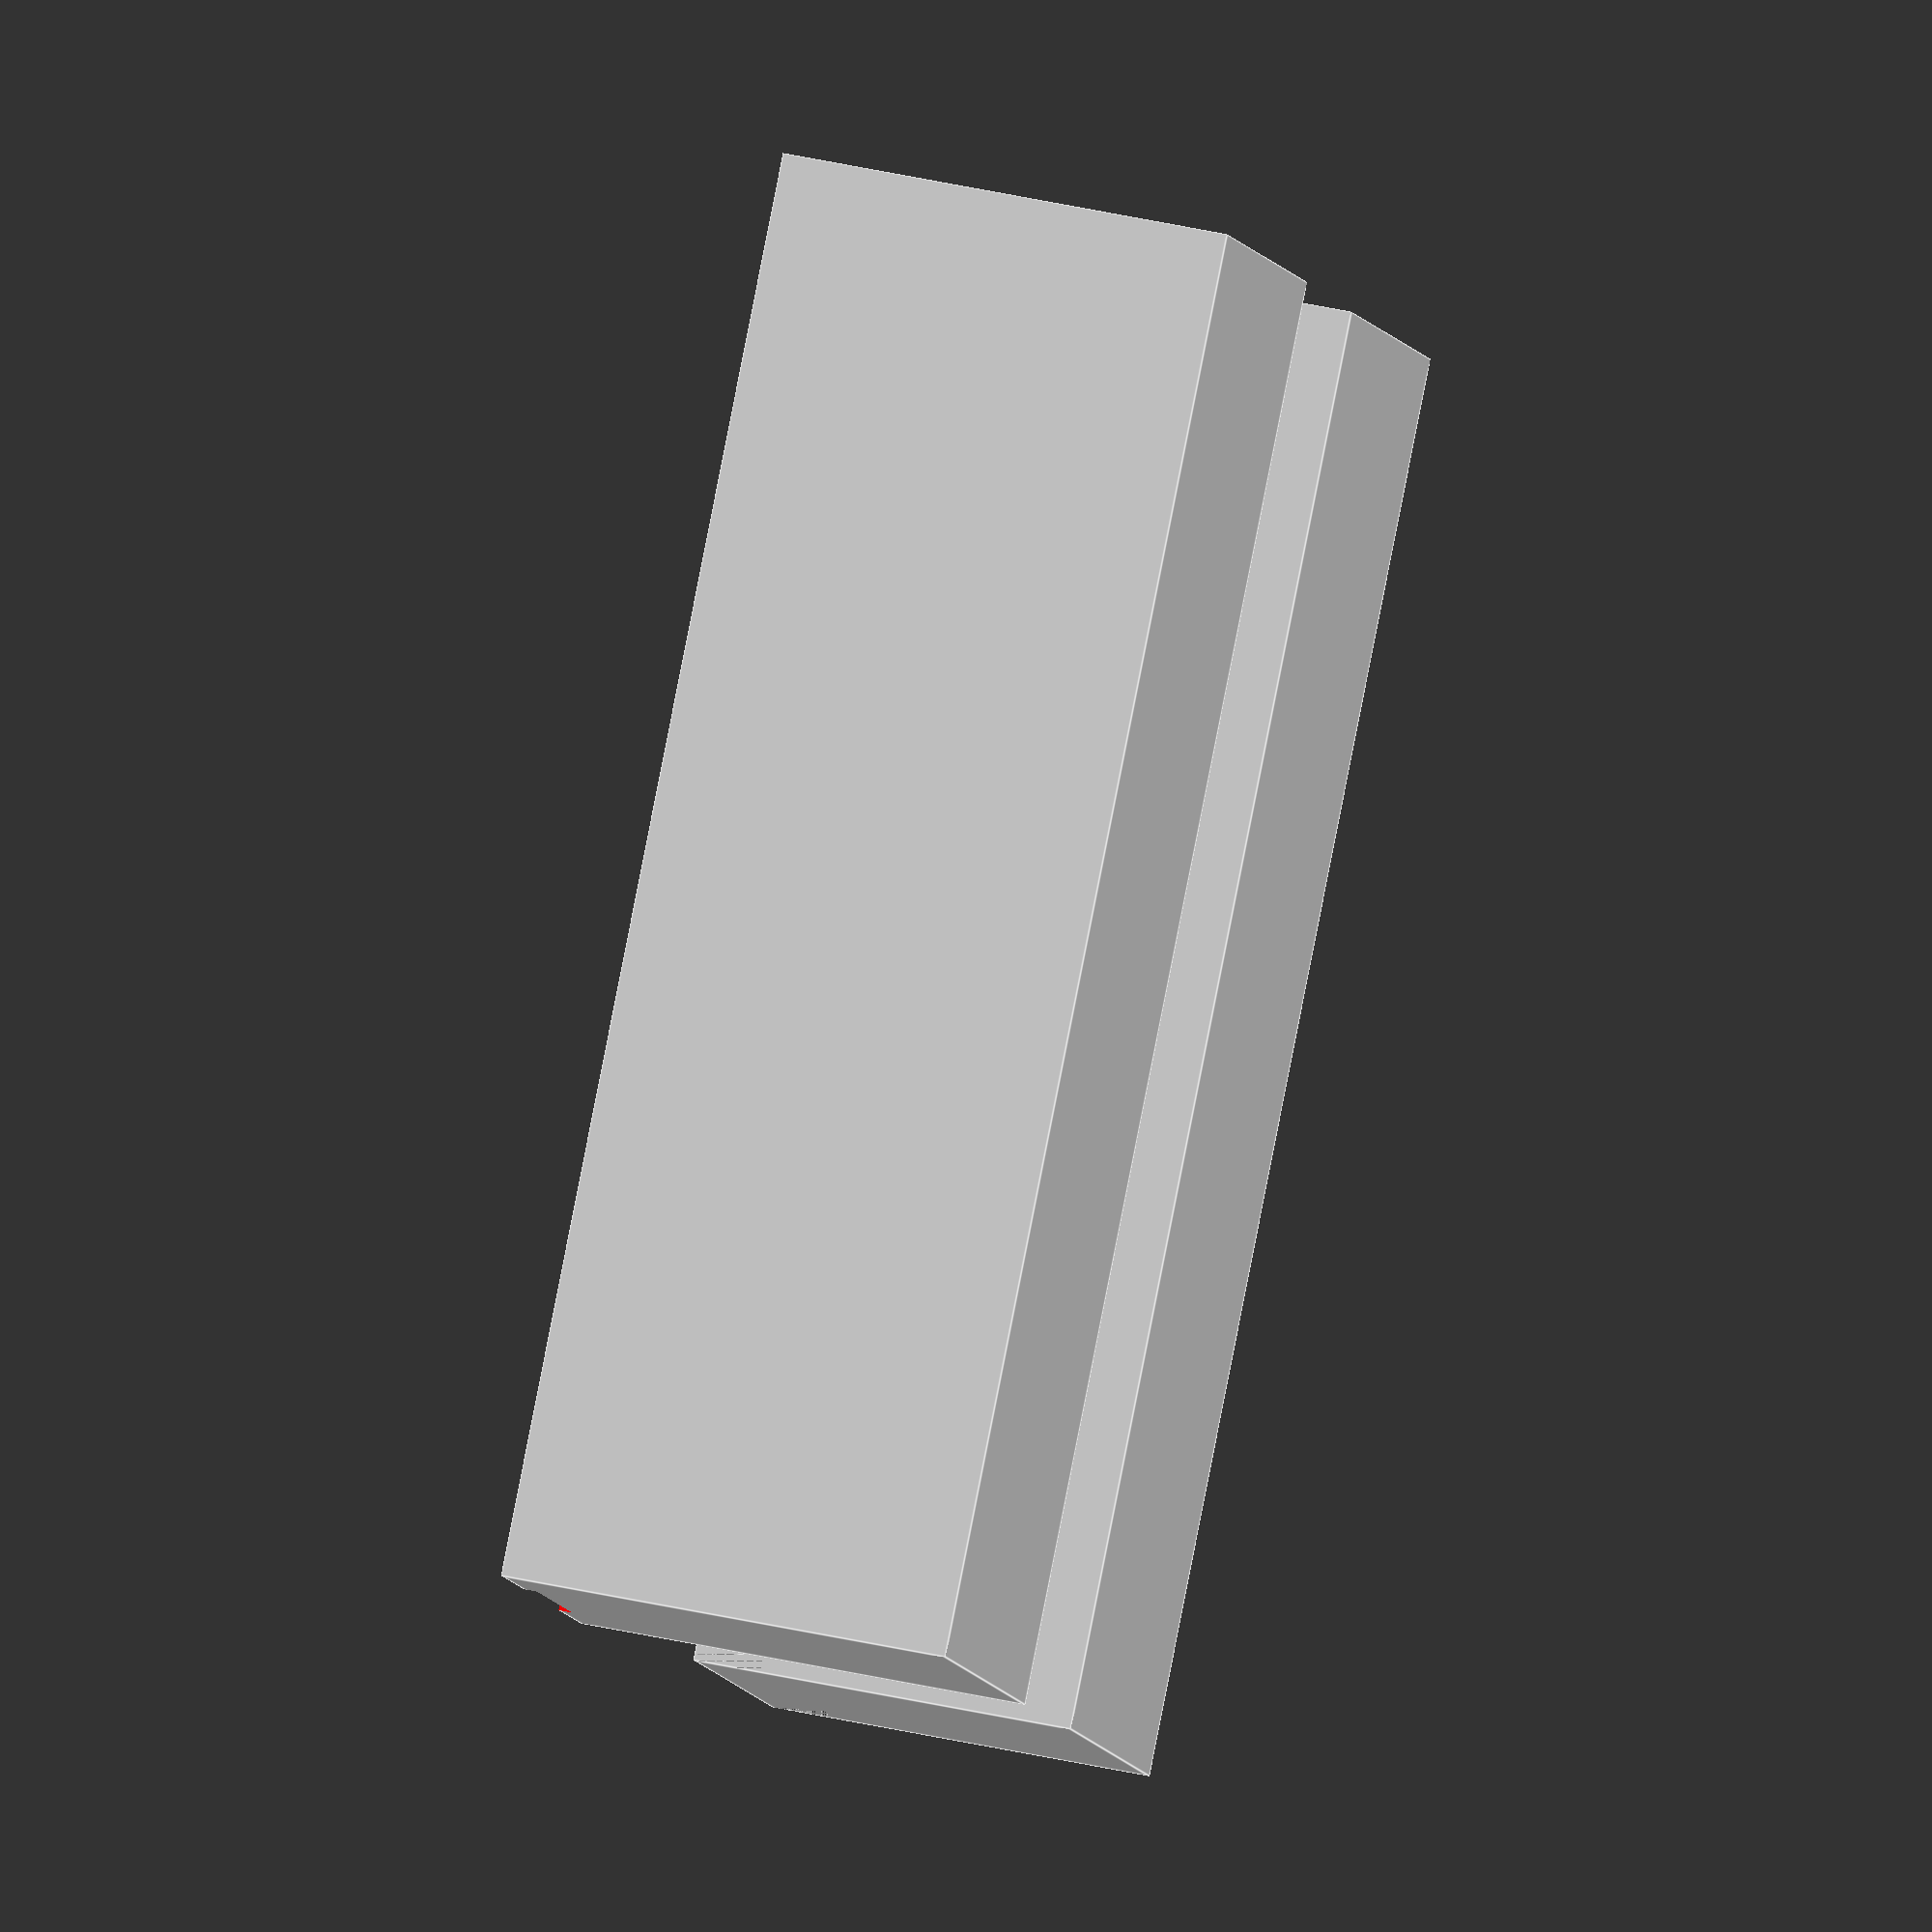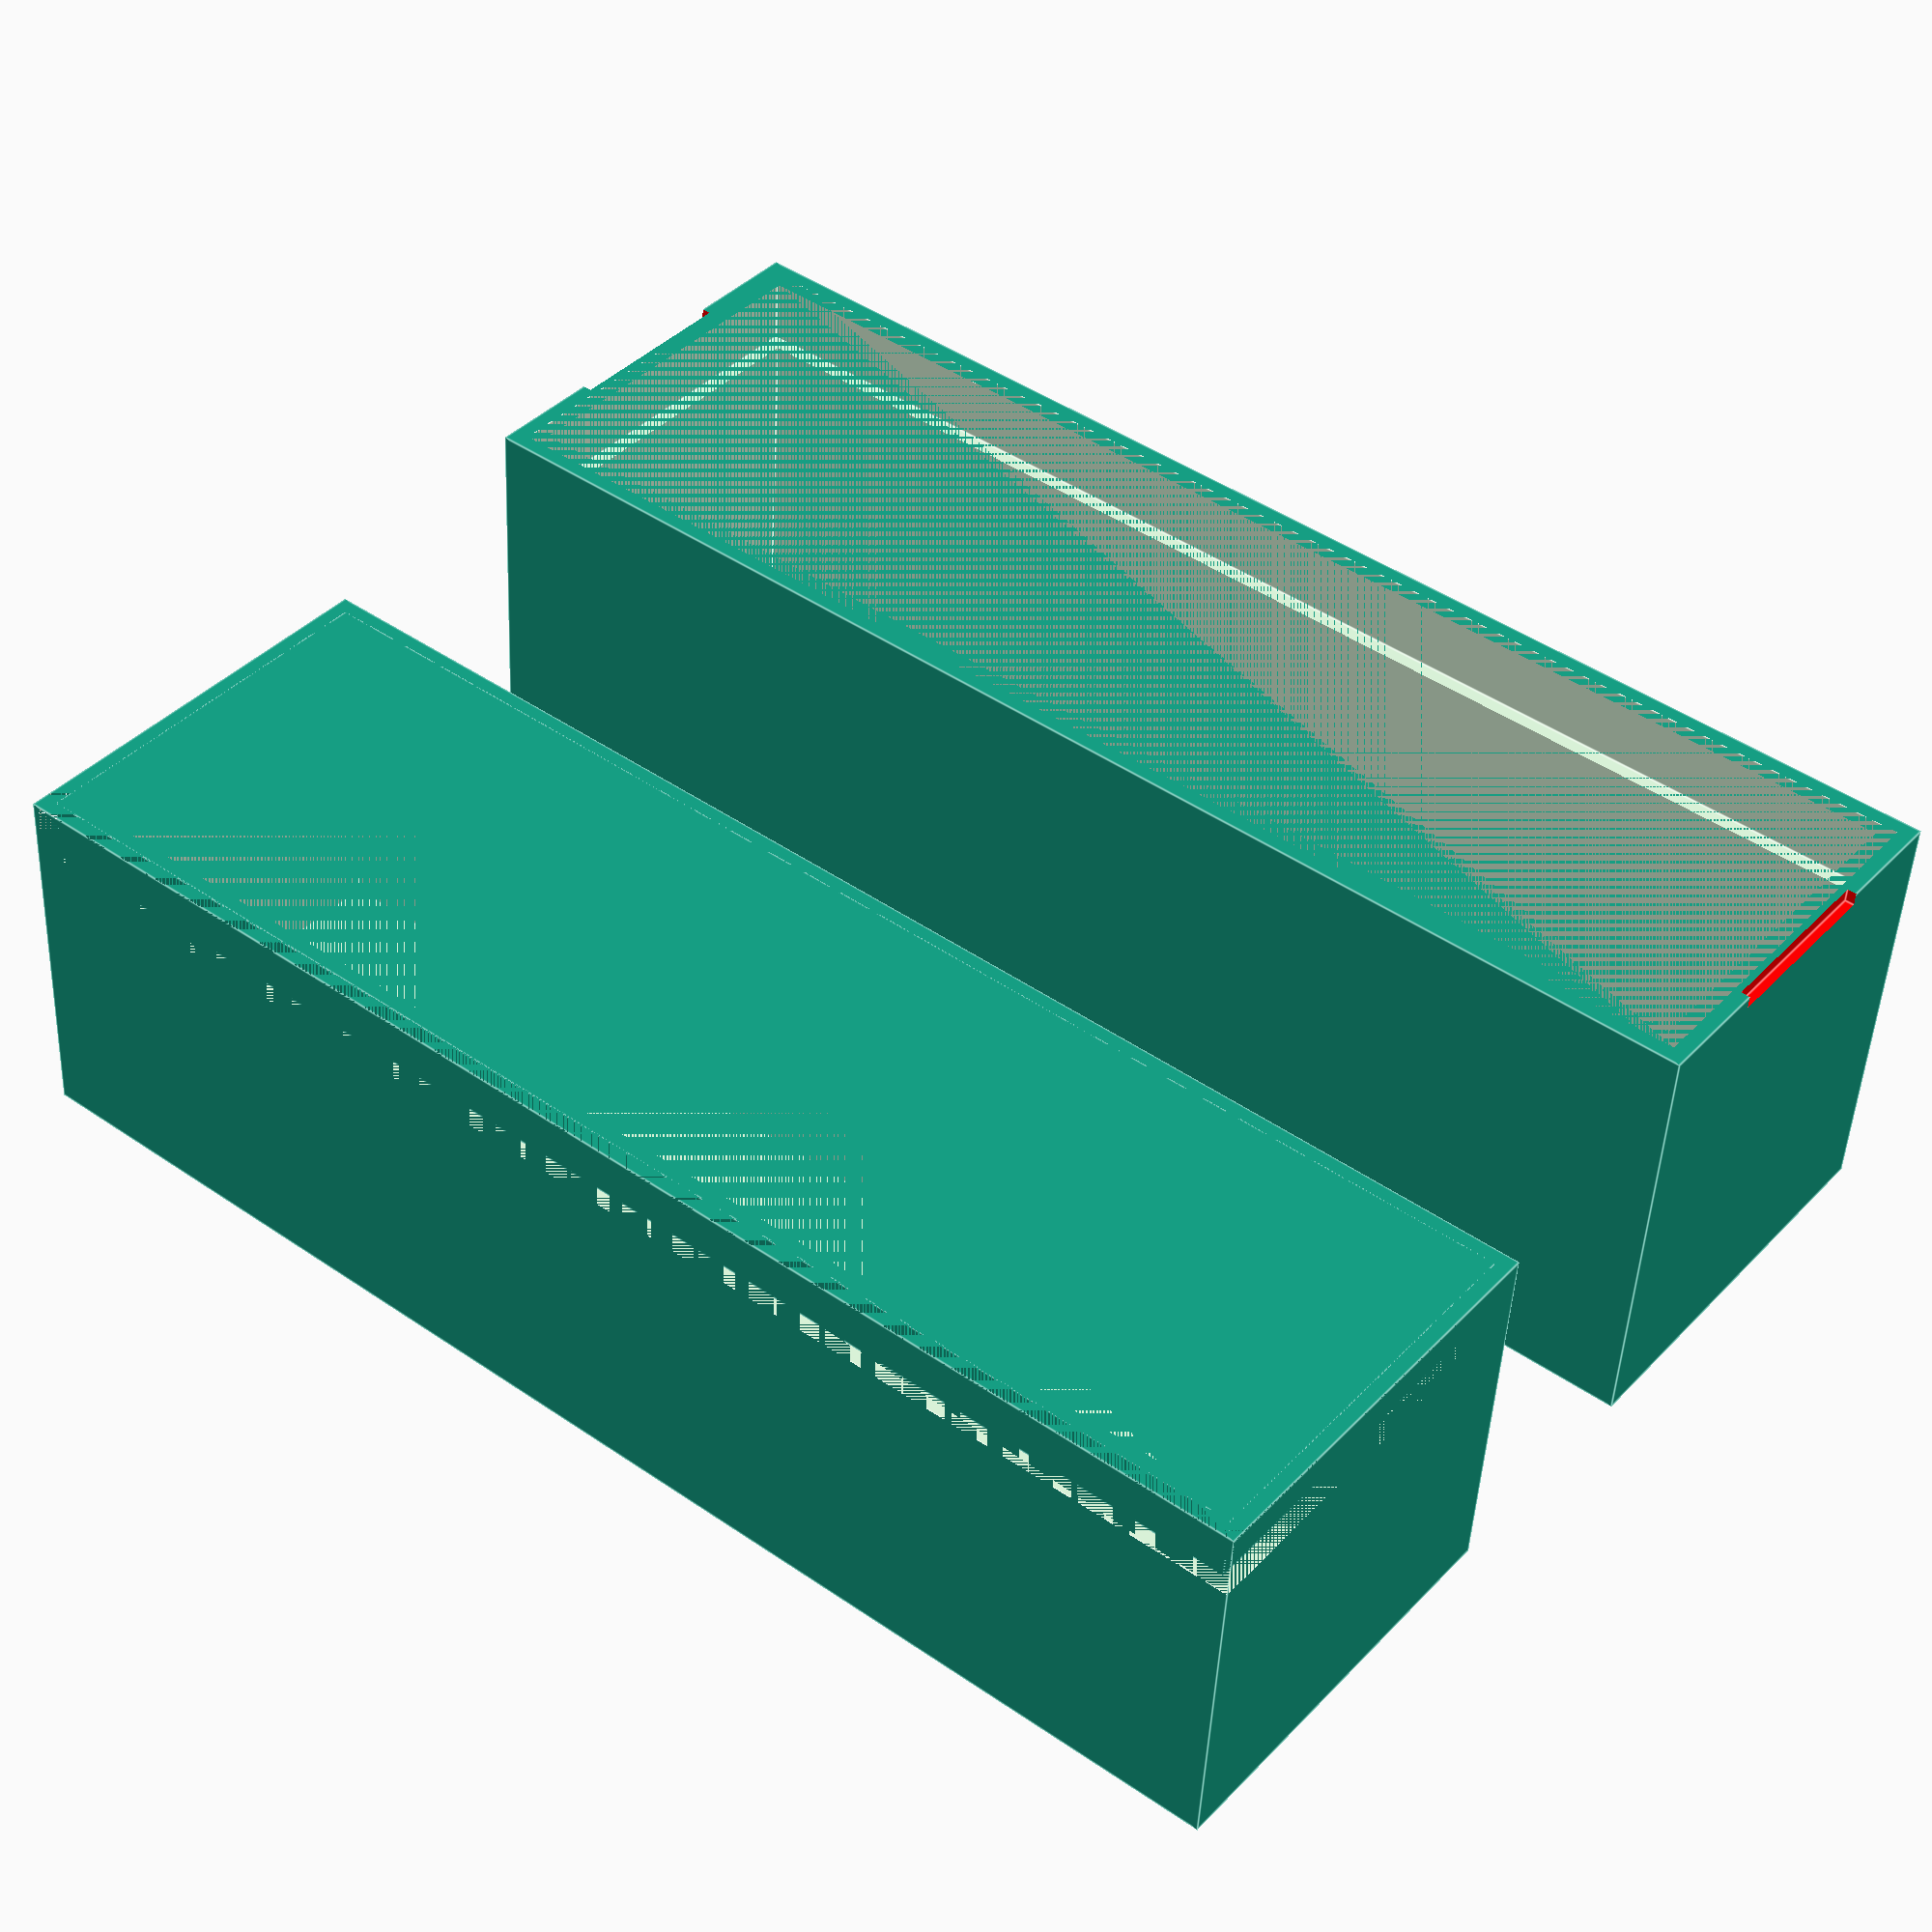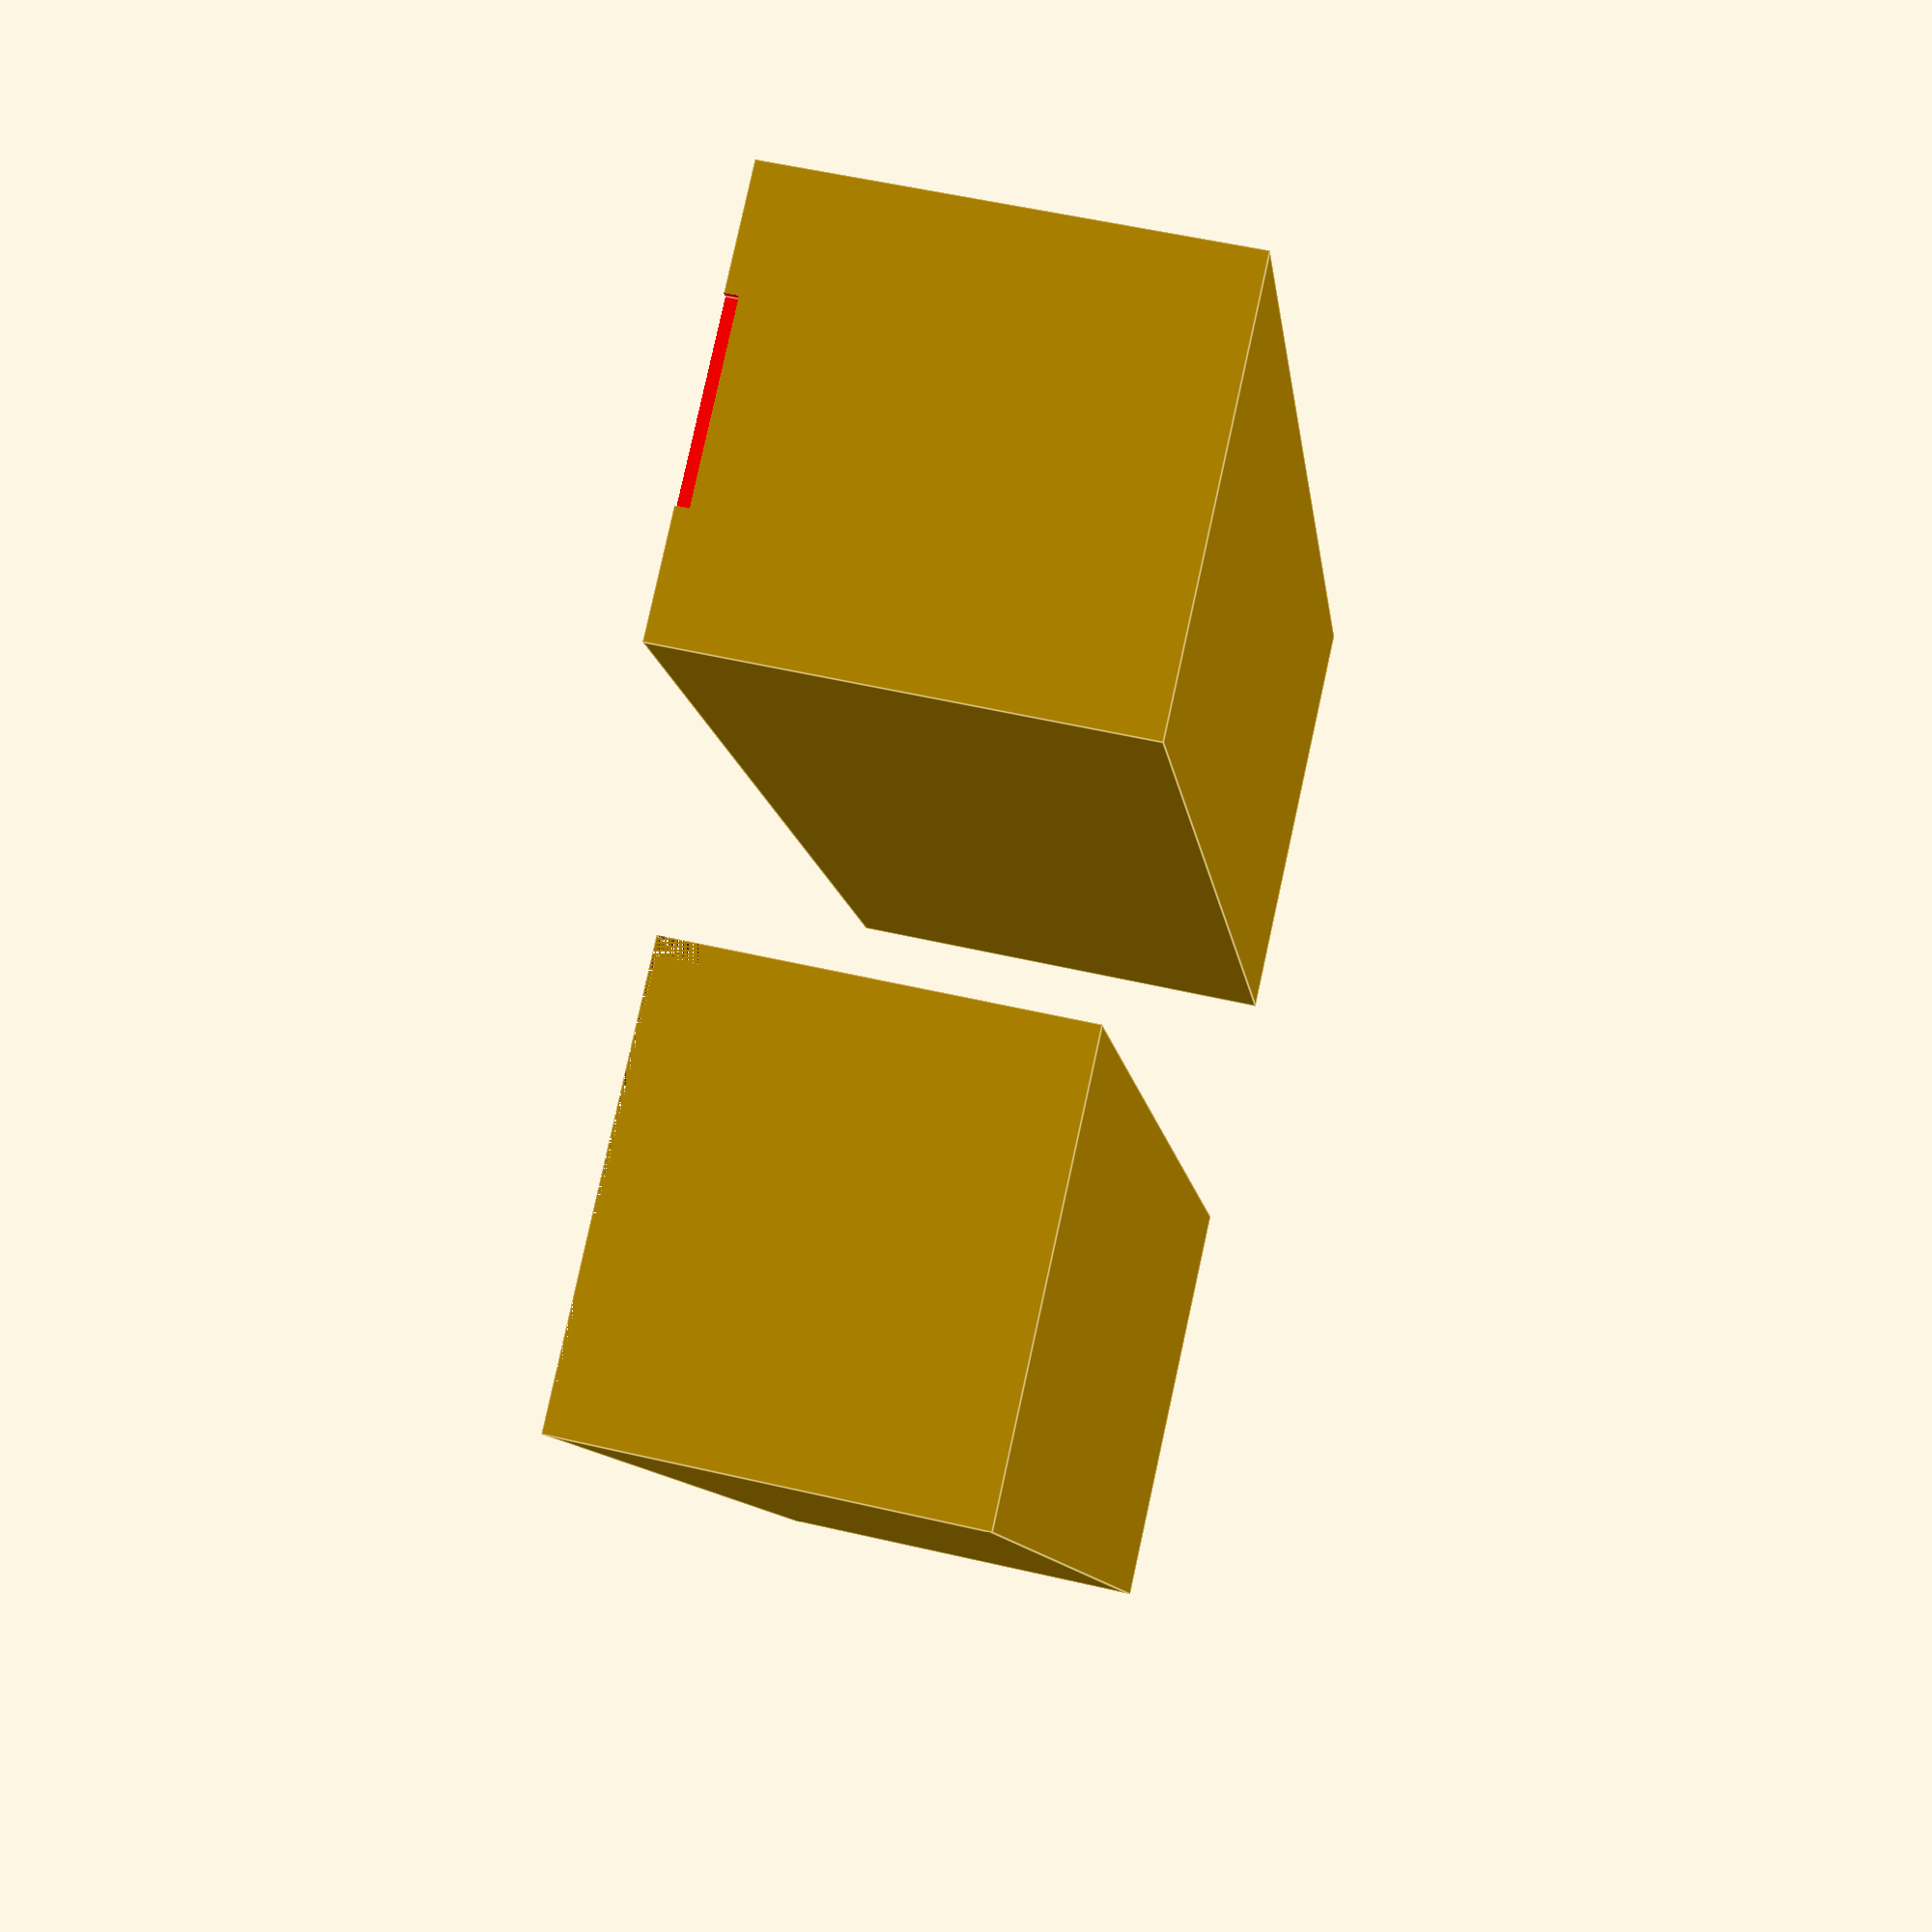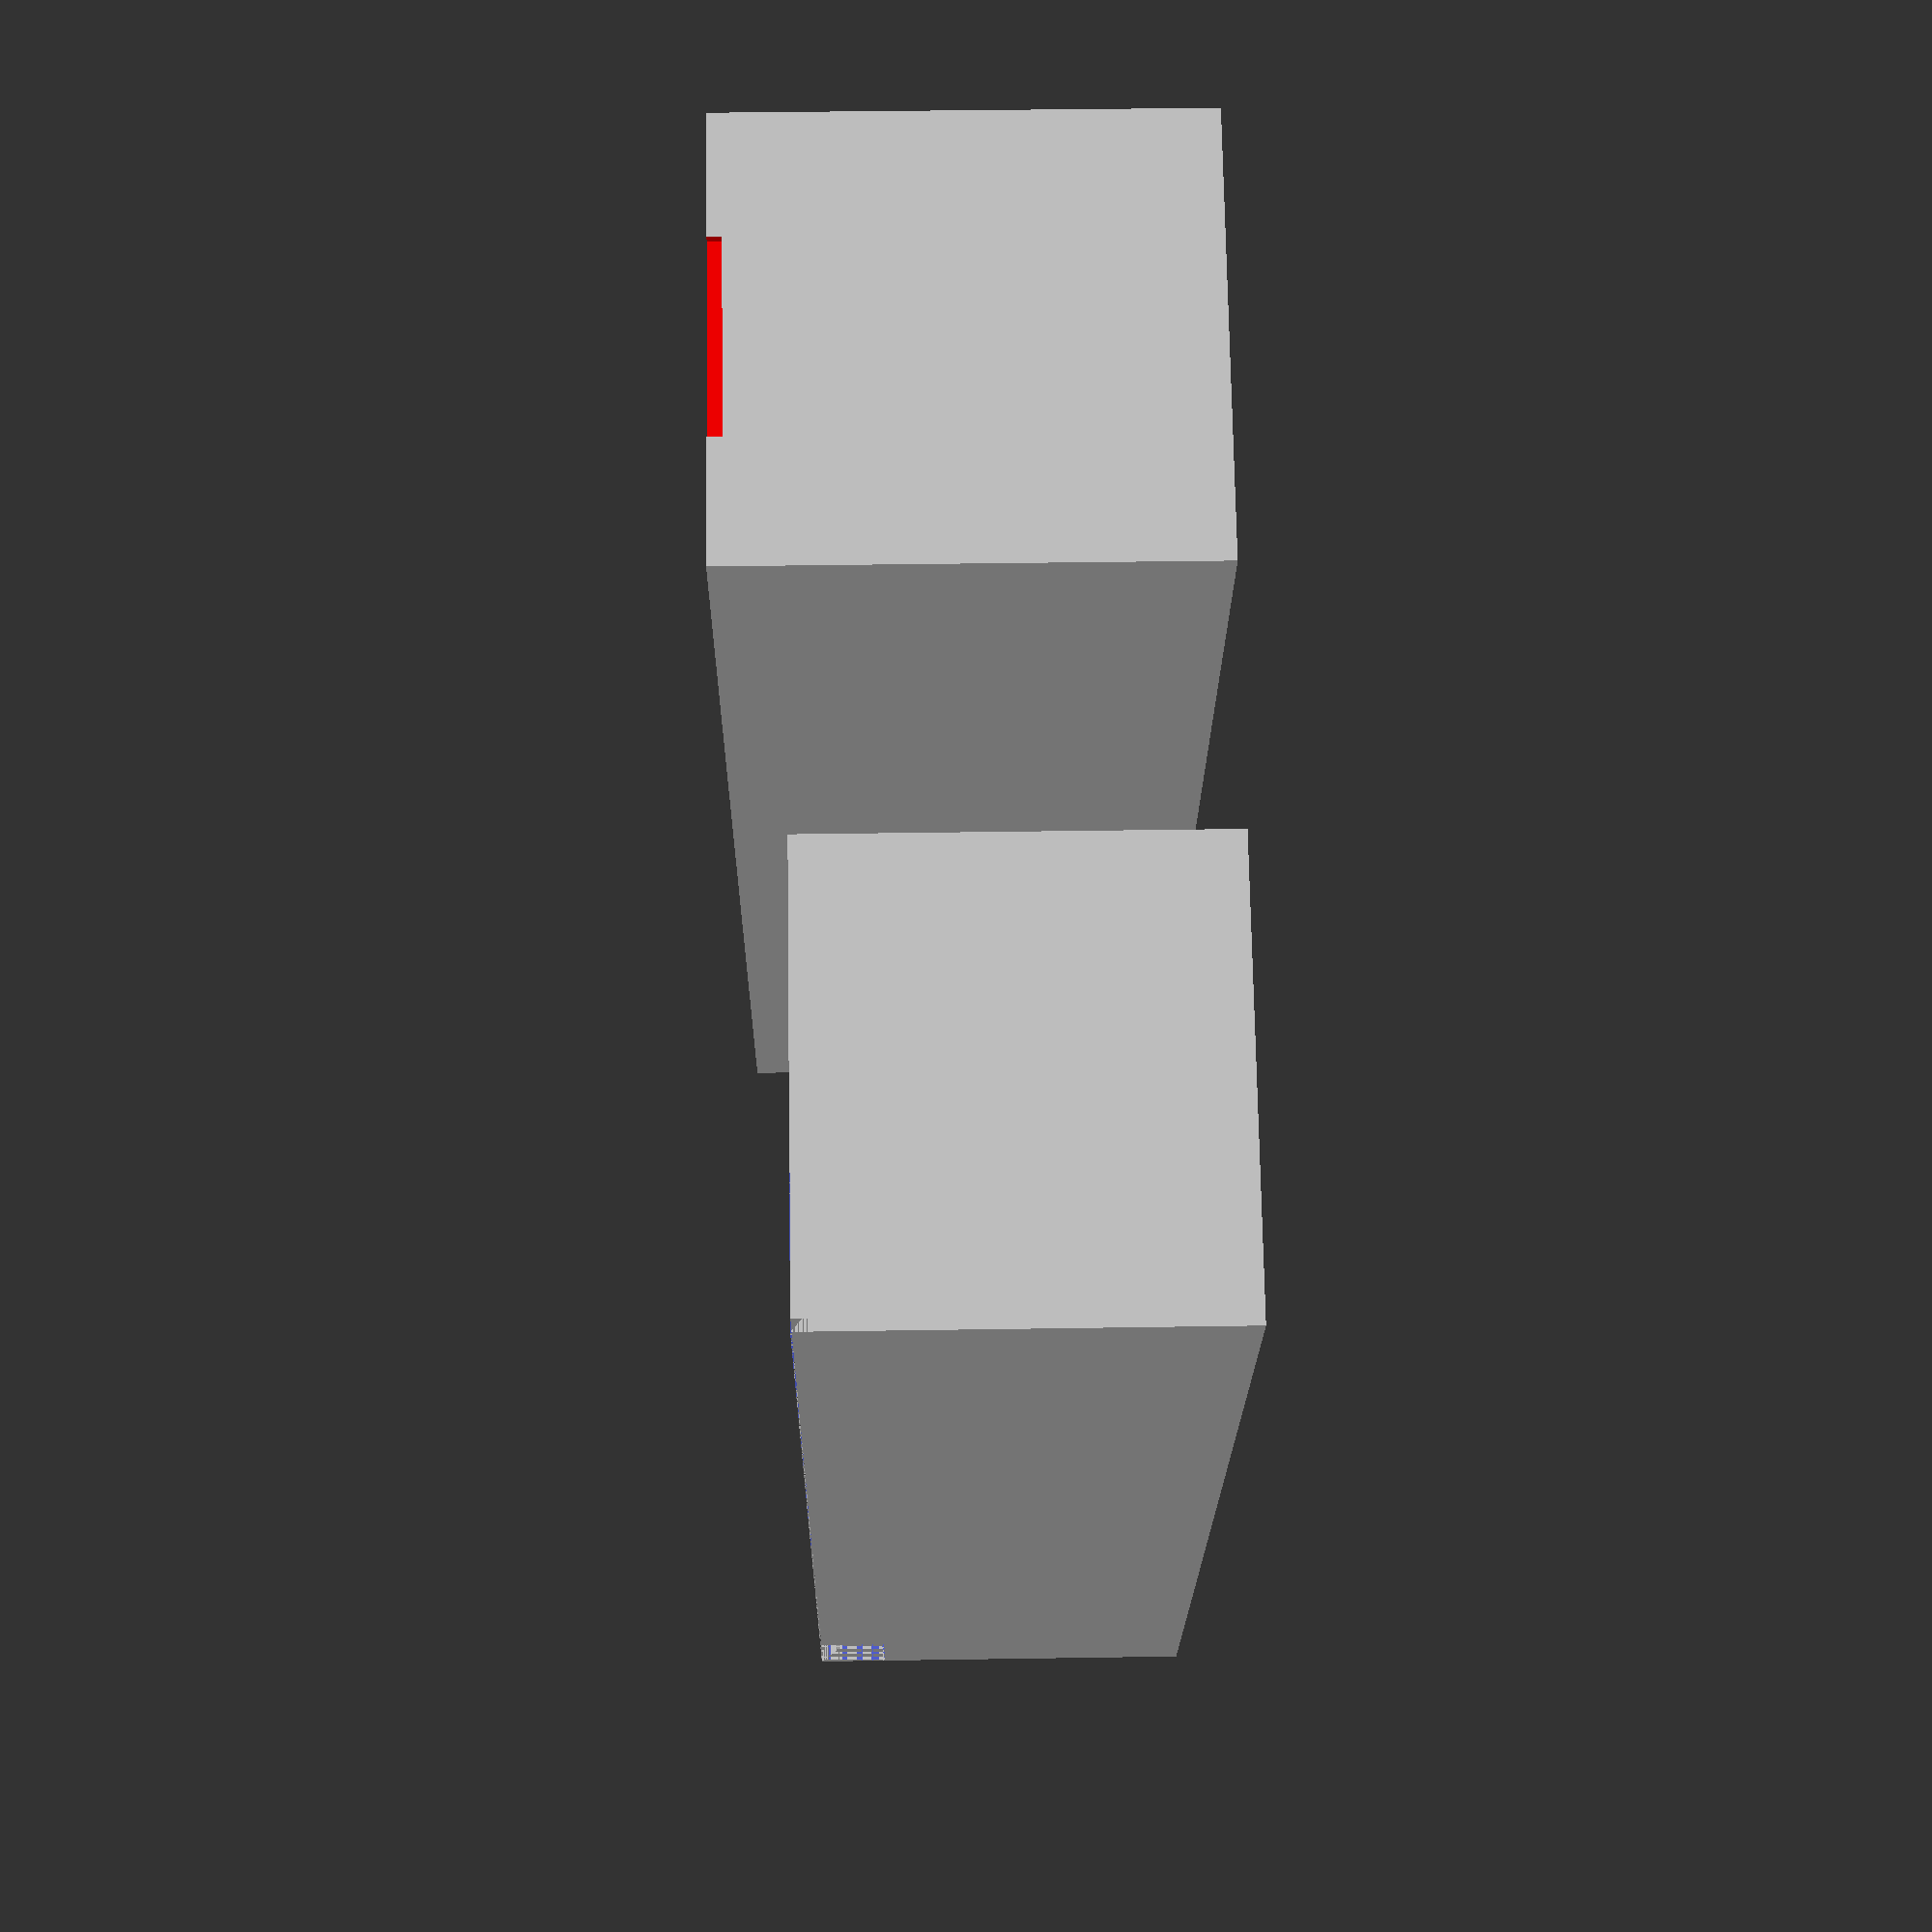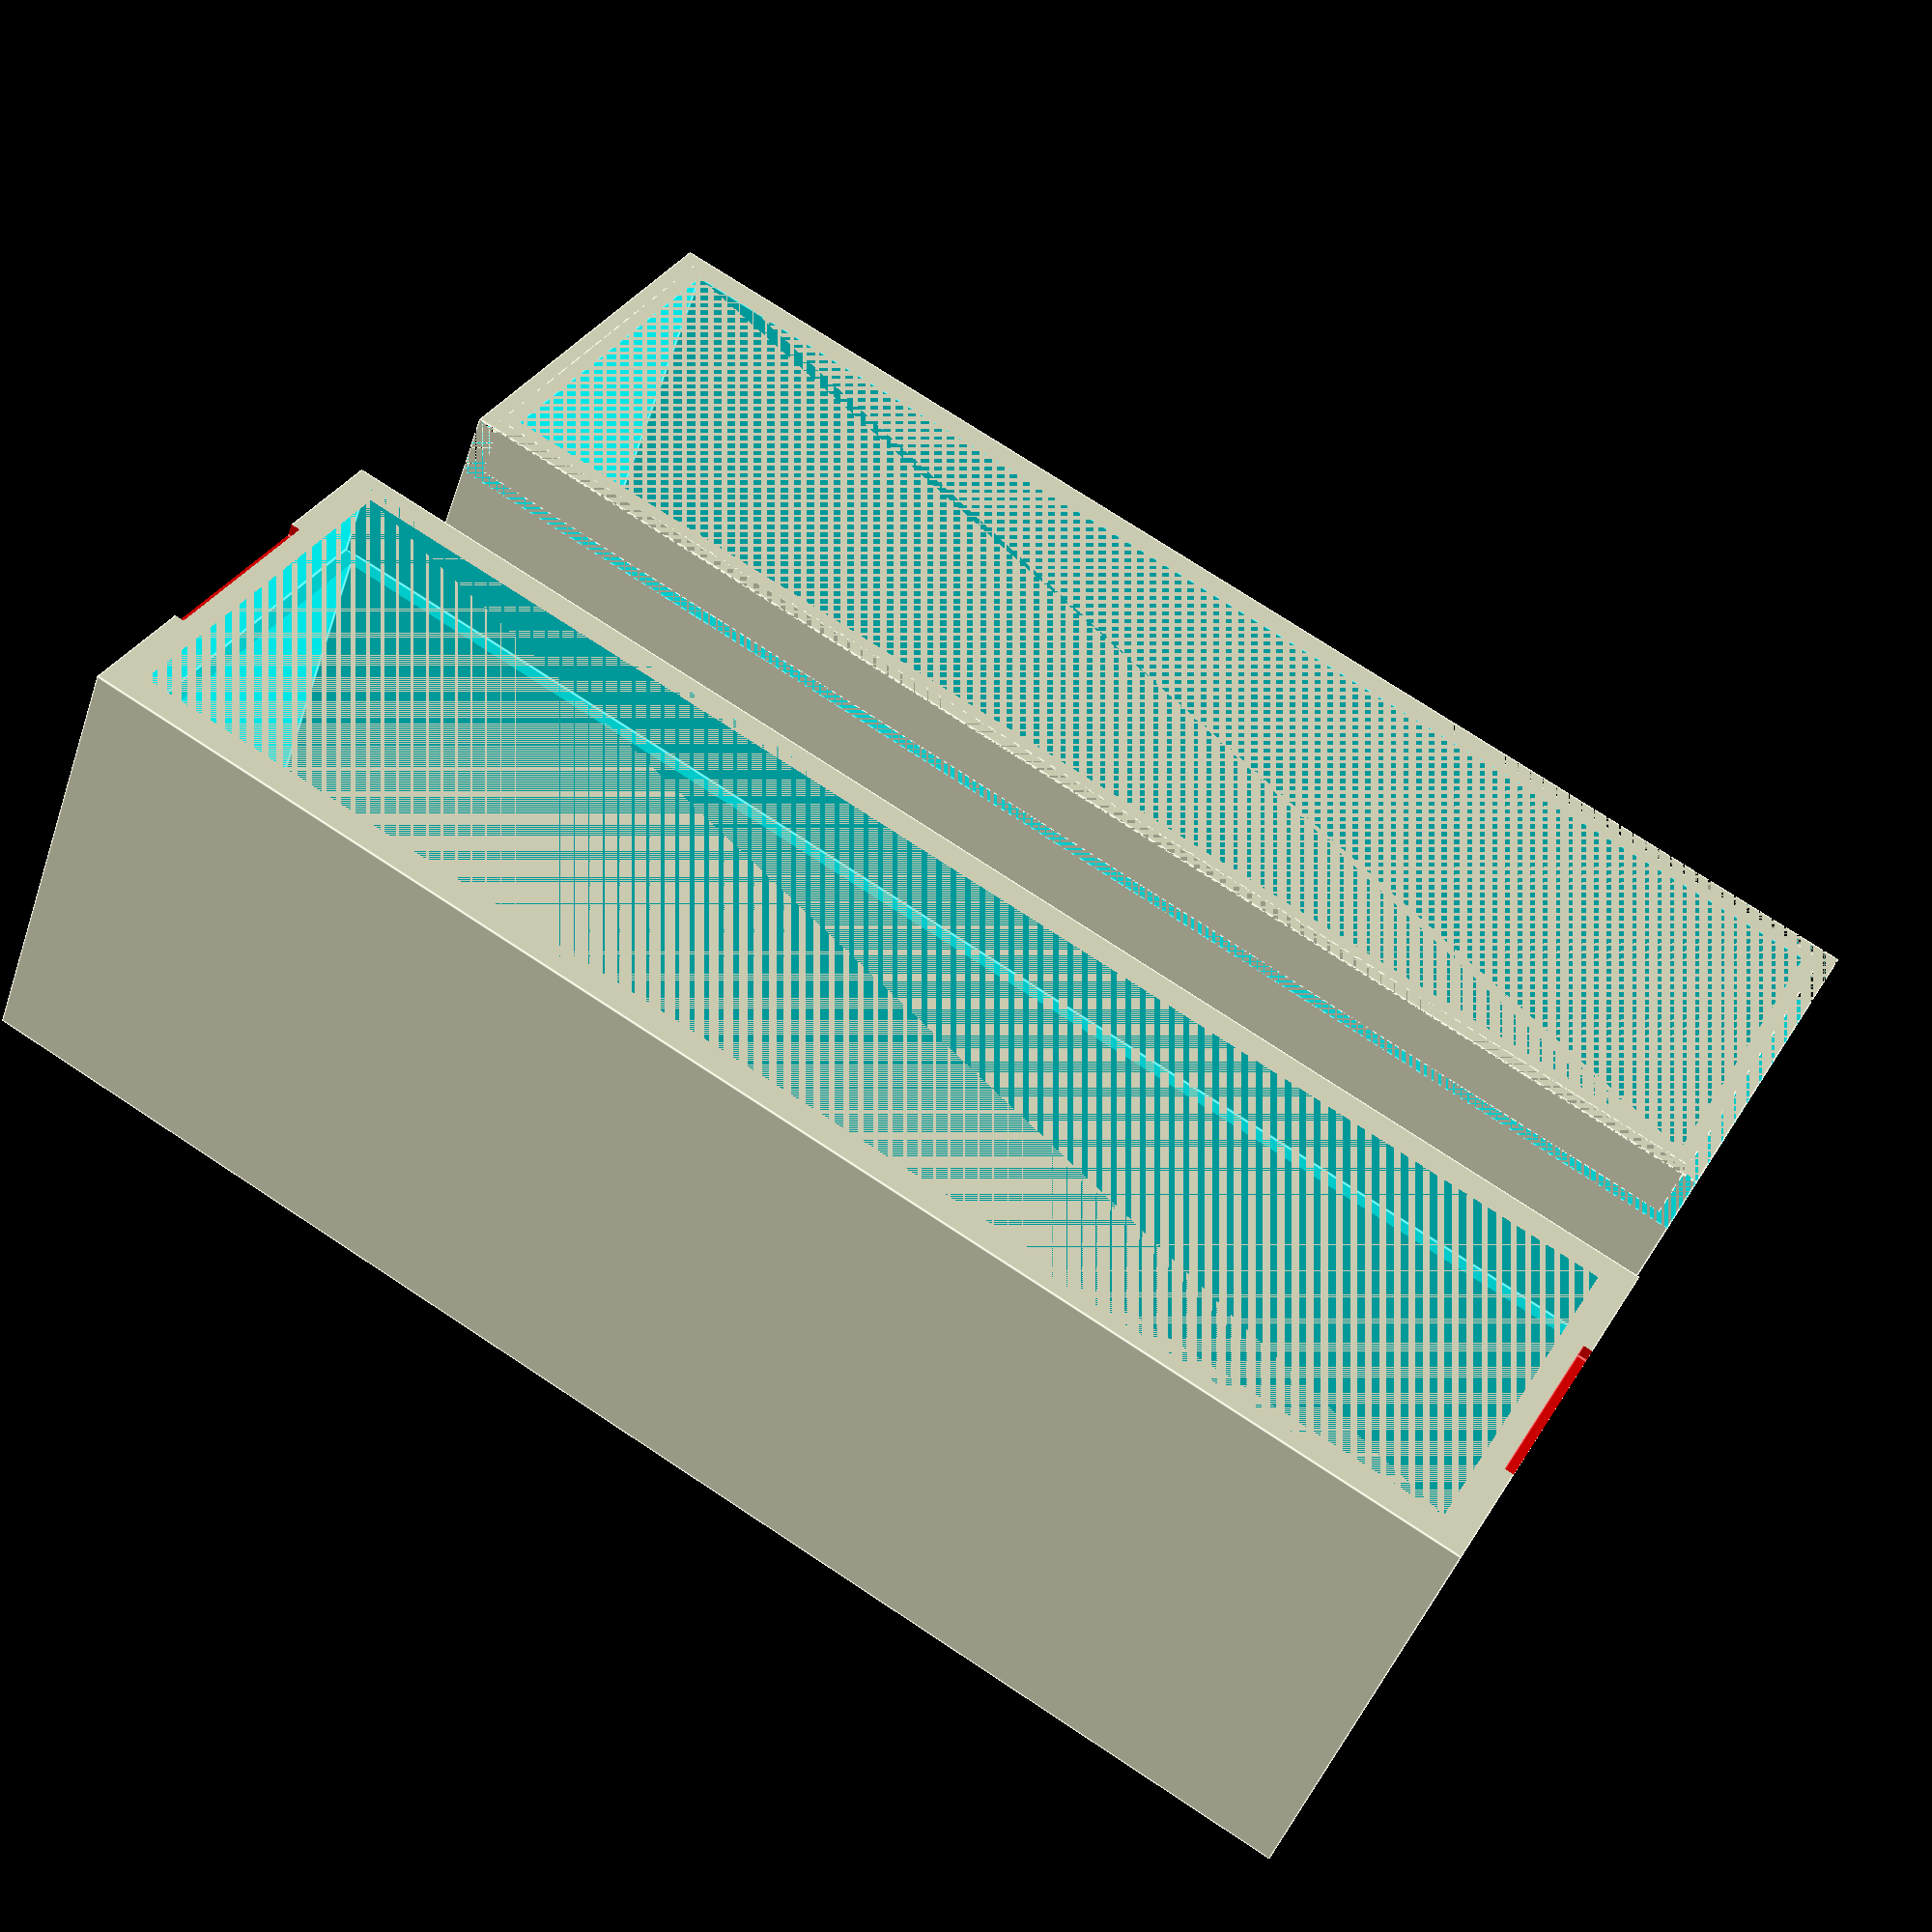
<openscad>
offset=10;

inner_dim_x=100;
inner_dim_y=27;
inner_dim_z=26;
wall_thickness=2.2;

shoulder_thickness=1;
shoulder_height=5;
cover_height_without_shoulder=25;
cover_height=shoulder_height+cover_height_without_shoulder;
spacing=0.2;
spacing_vertical=1;



Assembly();

module Assembly(){
    translate([0,-inner_dim_y-offset,0]) Box();
    translate([0,inner_dim_y+offset,0]) Box_Cover();
}
module Box(){
    translate([0,0,(inner_dim_z+wall_thickness)/2])
    difference(){
    difference(){
            cube ([inner_dim_x+(2*wall_thickness),inner_dim_y+(2*wall_thickness),inner_dim_z+wall_thickness], center= true);
            
        Inner_Cube();
        }
    Outer_Shoulder();
    }
}
    
module Inner_Cube(){
    translate ([0,0,wall_thickness/2]) cube ([inner_dim_x,inner_dim_y,inner_dim_z], center= true);
    }
    
module Outer_Shoulder(){
    translate ([0,0,(((inner_dim_z+wall_thickness)/2)-shoulder_height/2)])
    difference(){
        cube ([inner_dim_x+(2*wall_thickness),inner_dim_y+(2*wall_thickness),shoulder_height], center= true);
        cube ([inner_dim_x+wall_thickness,inner_dim_y+wall_thickness,shoulder_height], center= true);
        }
}
    
module Box_Cover(){
    translate([0,-((inner_dim_y+wall_thickness)/2)-10,(cover_height+wall_thickness+spacing_vertical)/2]){
        difference(){
            difference(){
                difference(){
                    cube ([inner_dim_x+(2*wall_thickness)+2*spacing,inner_dim_y+(2*wall_thickness)+2*spacing,cover_height+wall_thickness+spacing_vertical], center= true);
                    translate ([0,0,wall_thickness/2+(cover_height-shoulder_height)/2]) cube ([inner_dim_x+wall_thickness+spacing,inner_dim_y+wall_thickness+spacing,shoulder_height+spacing_vertical], center= true);
                    translate ([0,0,wall_thickness/2]) cube ([inner_dim_x+spacing,inner_dim_y+spacing,cover_height+spacing_vertical], center= true);
                }
                color("red") translate([(inner_dim_x)/2+wall_thickness,0,(cover_height+spacing_vertical)/2+1]) cube([1,14,1.8],center=true);
            }
            color("red") translate([-((inner_dim_x)/2+wall_thickness),0,(cover_height+spacing_vertical)/2+1]) cube([1,14,1.8],center=true);
        }
    }
}


</openscad>
<views>
elev=138.4 azim=223.1 roll=74.6 proj=o view=edges
elev=47.9 azim=38.4 roll=357.3 proj=p view=edges
elev=306.4 azim=297.7 roll=104.0 proj=p view=edges
elev=320.4 azim=301.6 roll=88.9 proj=p view=wireframe
elev=226.2 azim=28.4 roll=198.5 proj=p view=edges
</views>
